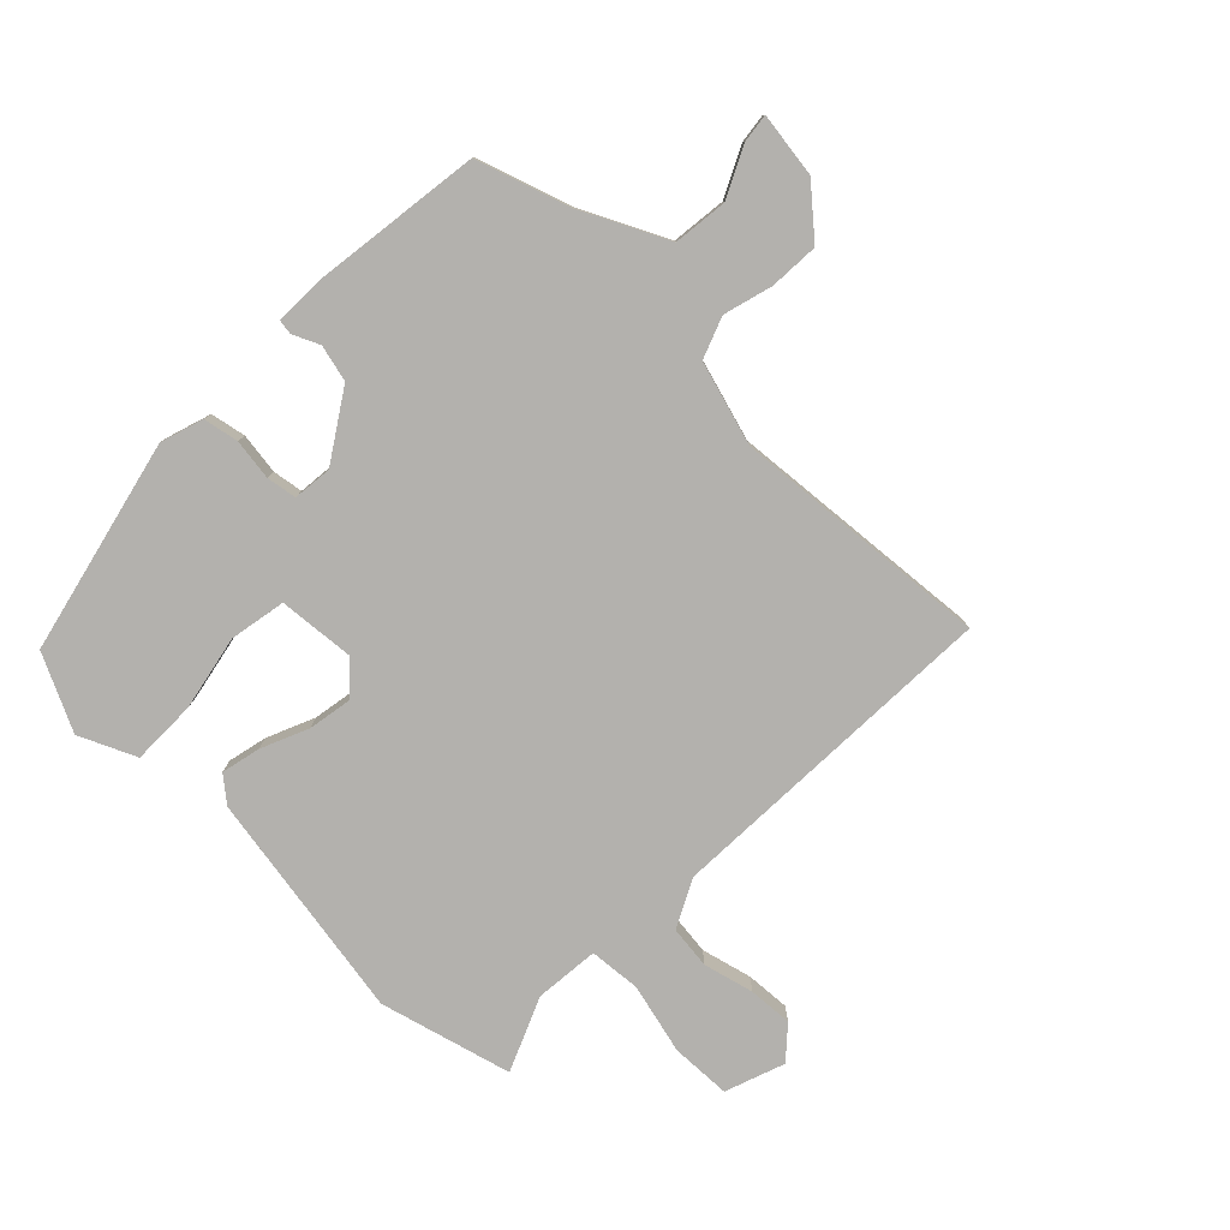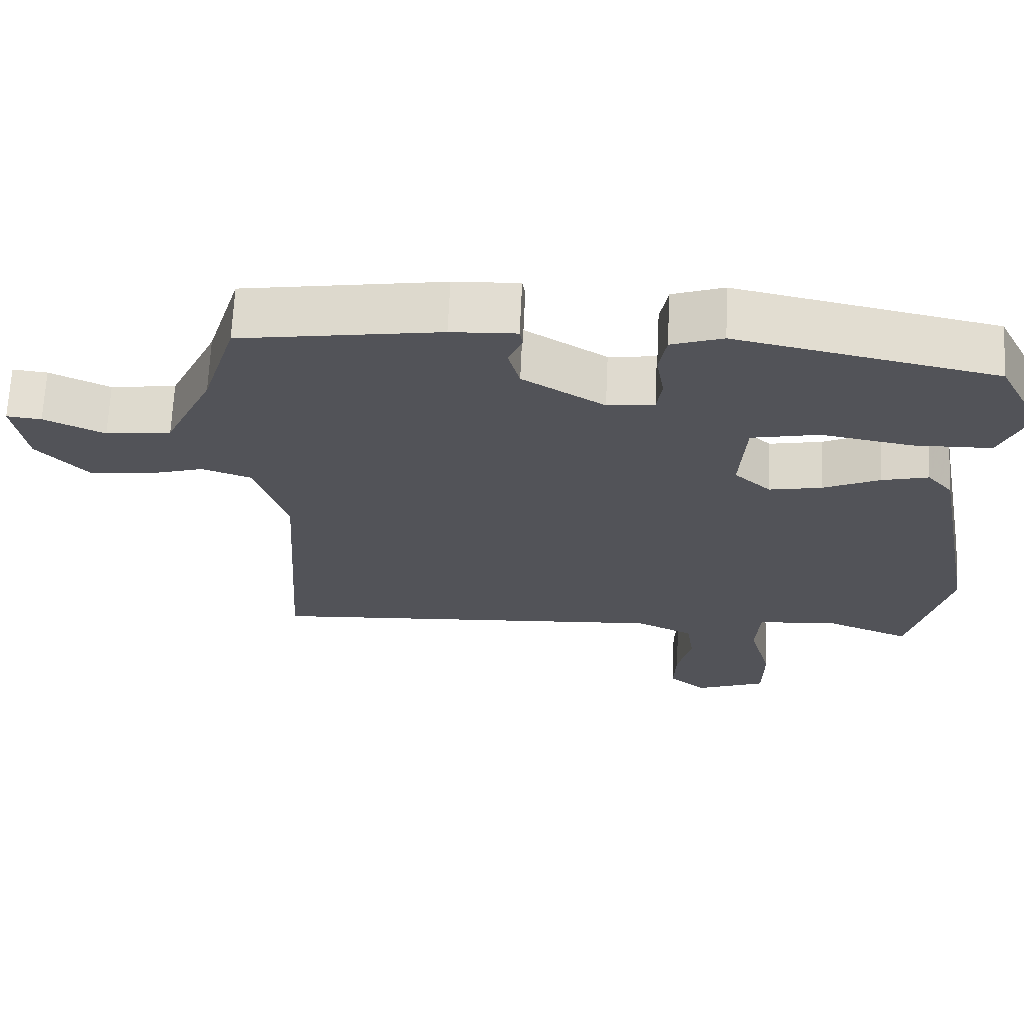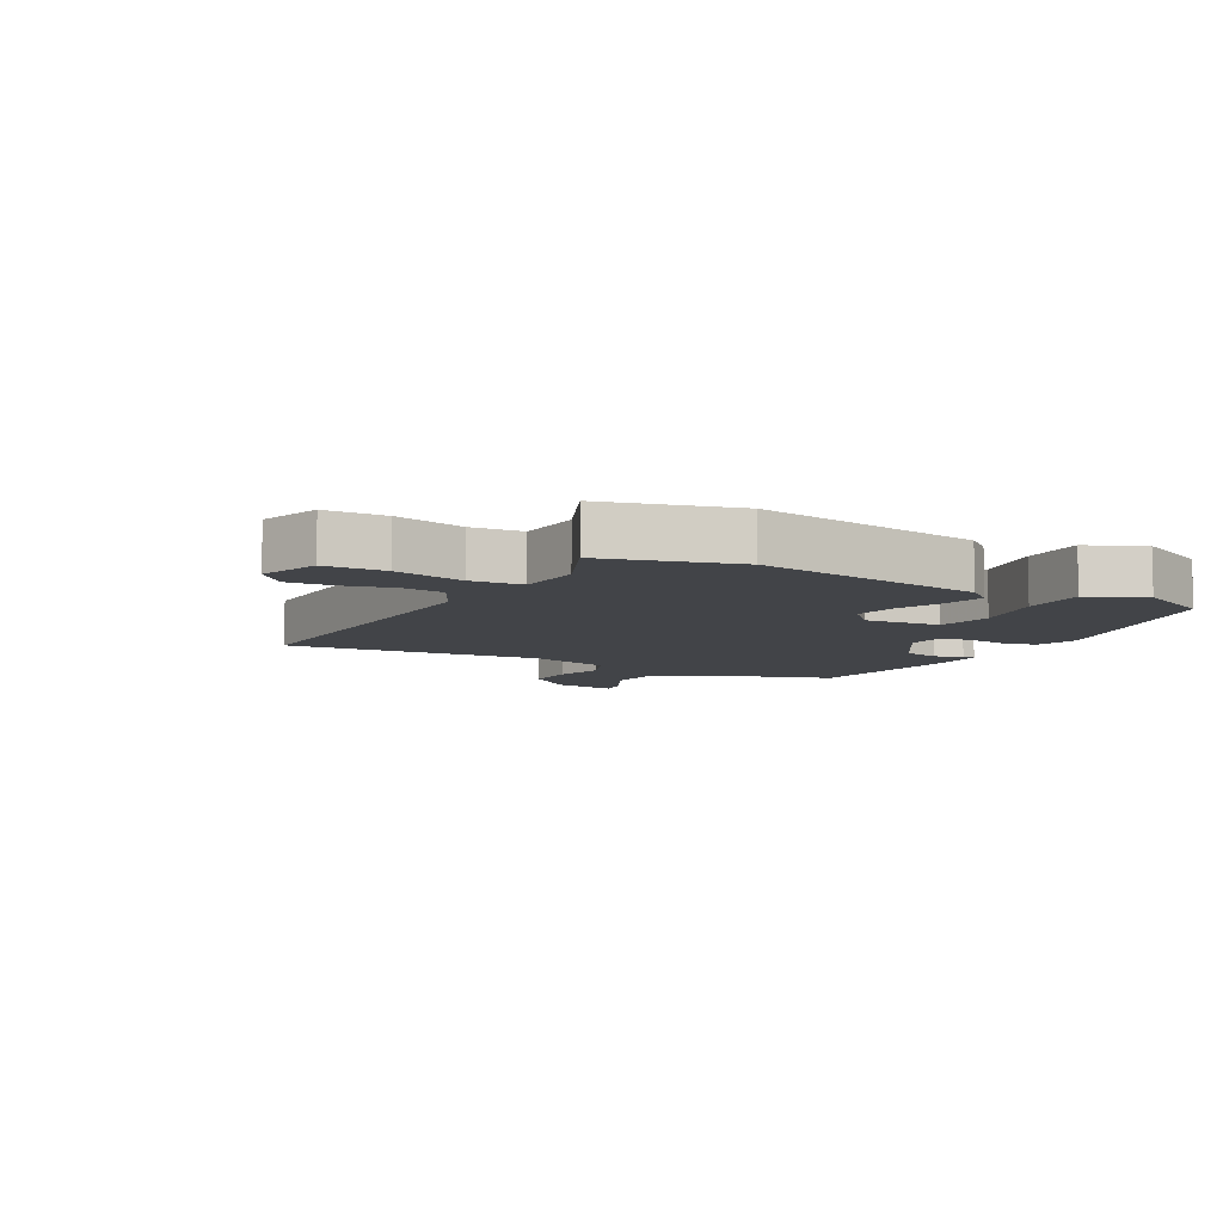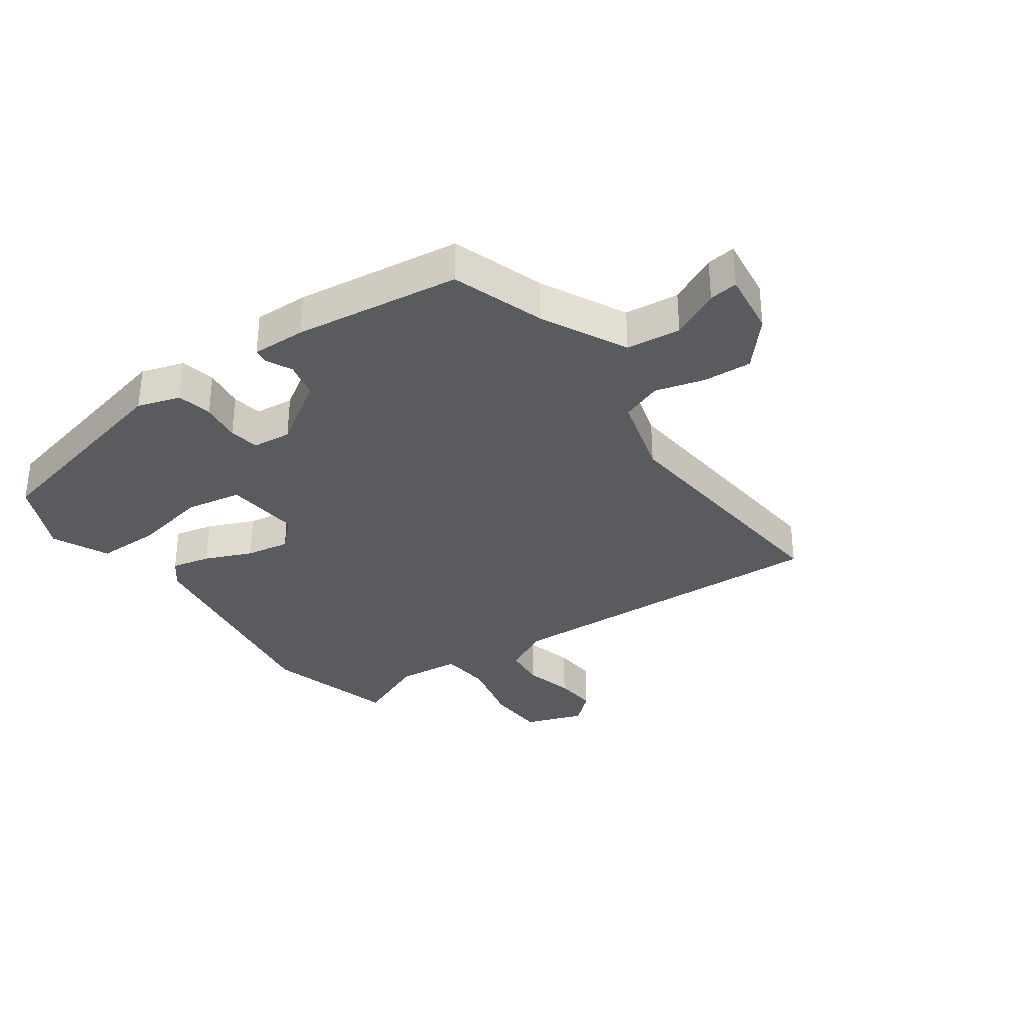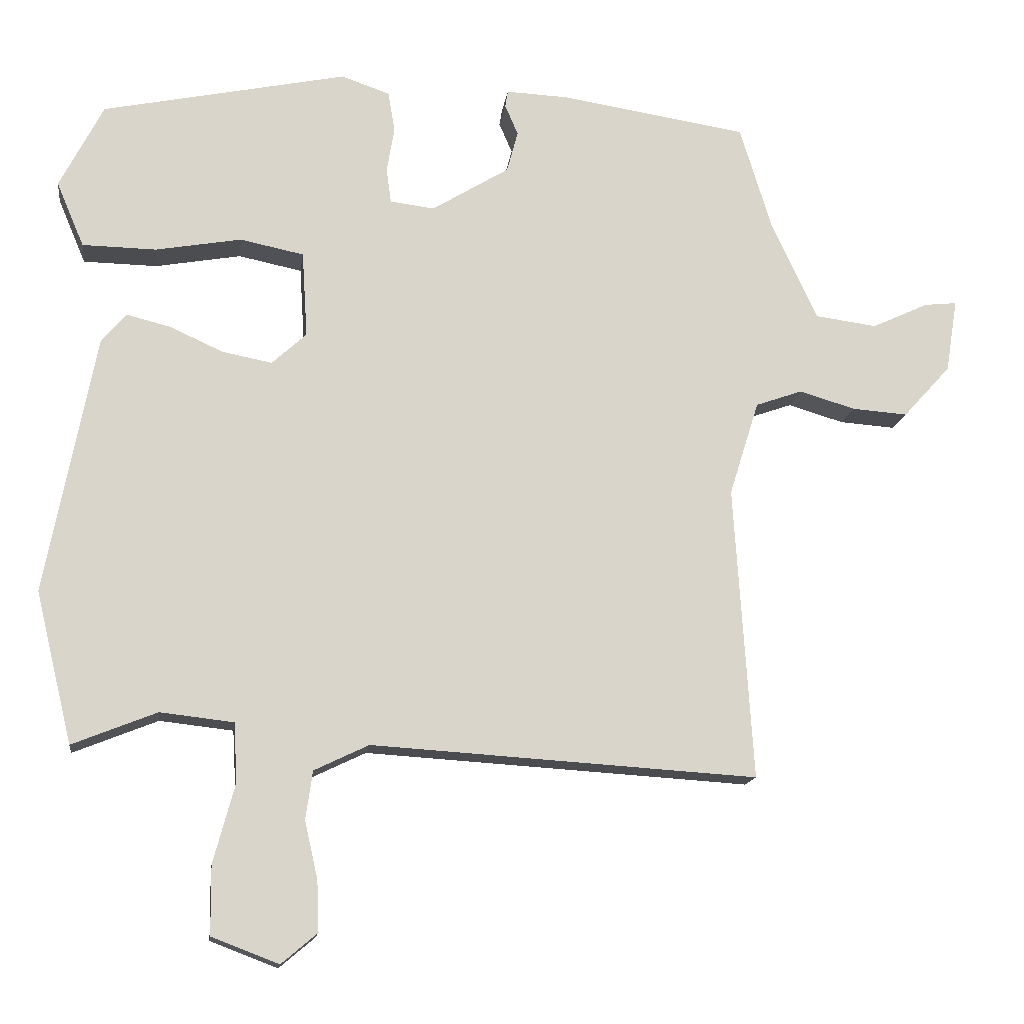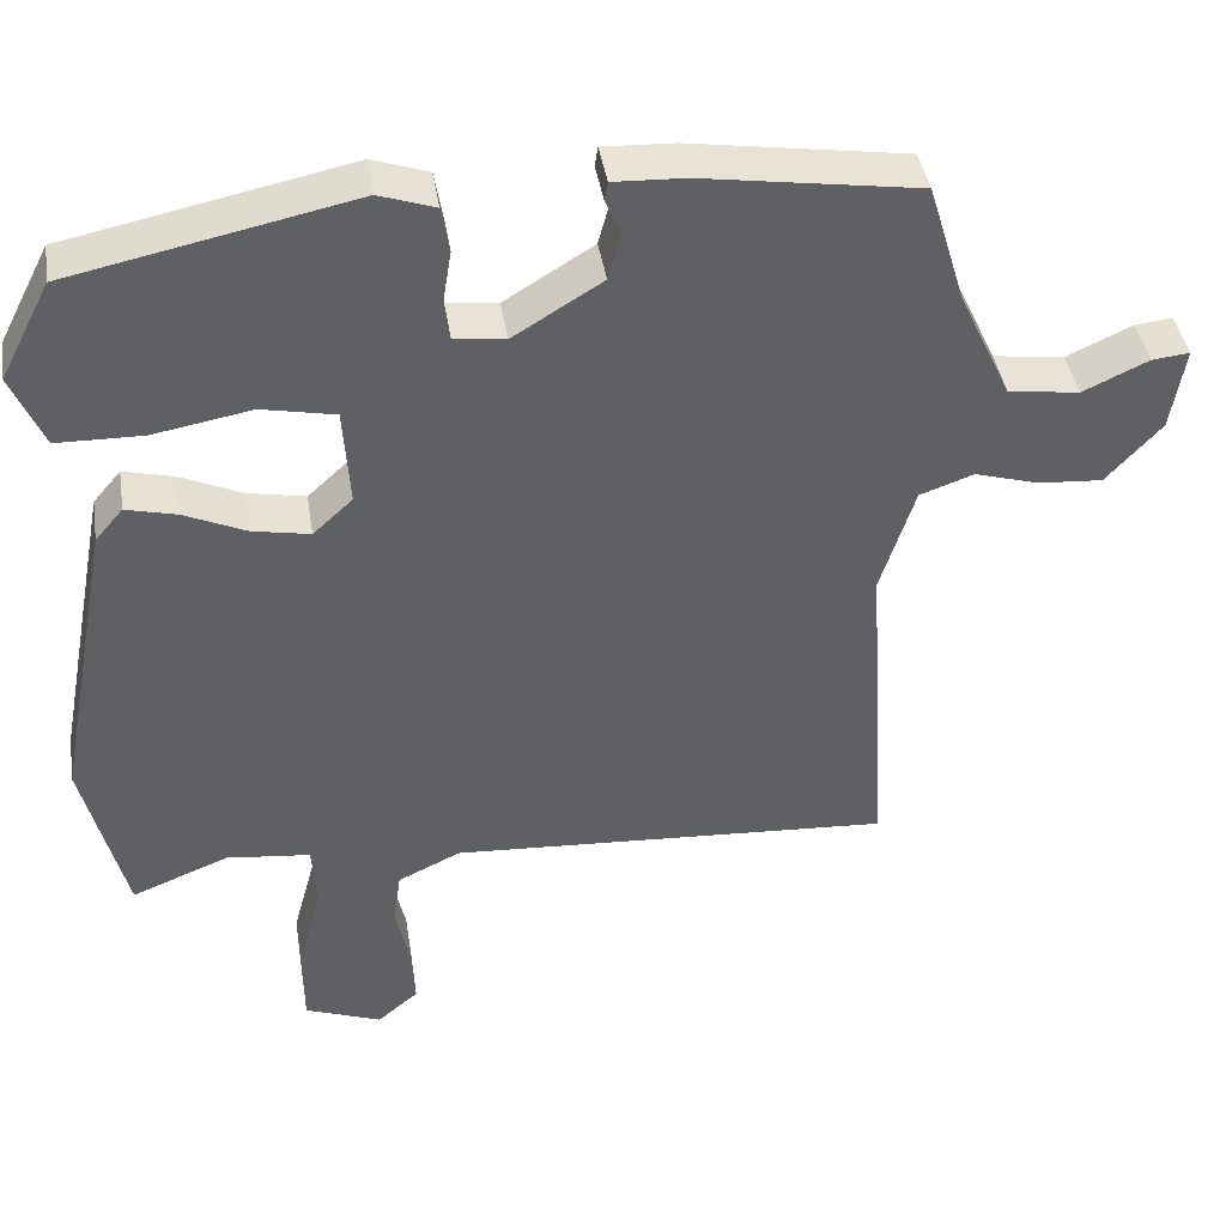
<metadata>
{"format":"obj","ext":"obj","renderer":"f3d","projection":"perspective","resolution":1024,"background":"white","views":[{"elev":-79.3,"azim":46.8,"up":"+Y"},{"elev":67.4,"azim":-177.4,"up":"+Z"},{"elev":-7.9,"azim":-117.3,"up":"+Y"},{"elev":-32.9,"azim":36.9,"up":"+Y"},{"elev":-14.8,"azim":-7.5,"up":"+Z"},{"elev":41.8,"azim":-9.0,"up":"+Z"}]}
</metadata>
<code>
v 0.484 0.07 -0.554
v -0.074 0.07 -0.519
v -0.153 0.07 -0.557
v -0.163 0.07 -0.627
v -0.144 0.07 -0.71
v -0.141 0.07 -0.783
v -0.193 0.07 -0.827
v -0.29 0.07 -0.79
v -0.291 0.07 -0.691
v -0.26 0.07 -0.576
v -0.265 0.07 -0.491
v -0.371 0.07 -0.479
v -0.493 0.07 -0.528
v -0.546 0.07 -0.31
v -0.474 0.07 0.067
v -0.439 0.07 0.108
v -0.375 0.07 0.092
v -0.298 0.07 0.057
v -0.226 0.07 0.043
v -0.176 0.07 0.089
v -0.184 0.07 0.214
v -0.276 0.07 0.233
v -0.4 0.07 0.211
v -0.507 0.07 0.213
v -0.547 0.07 0.307
v -0.484 0.07 0.43
v -0.13 0.07 0.504
v -0.06 0.07 0.48
v -0.05 0.07 0.422
v -0.061 0.07 0.355
v -0.054 0.07 0.305
v 0.01 0.07 0.297
v 0.122 0.07 0.366
v 0.138 0.07 0.426
v 0.119 0.07 0.47
v 0.123 0.07 0.494
v 0.212 0.07 0.49
v 0.484 0.07 0.448
v 0.531 0.07 0.294
v 0.597 0.07 0.153
v 0.686 0.07 0.141
v 0.768 0.07 0.179
v 0.815 0.07 0.184
v 0.798 0.07 0.078
v 0.729 0.07 0.002
v 0.648 0.07 0.008
v 0.568 0.07 0.032
v 0.5 0.07 0.008
v 0.457 0.07 -0.129
v 0.484 0 -0.554
v -0.074 0 -0.519
v -0.153 0 -0.557
v -0.163 0 -0.627
v -0.144 0 -0.71
v -0.141 0 -0.783
v -0.193 0 -0.827
v -0.29 0 -0.79
v -0.291 0 -0.691
v -0.26 0 -0.576
v -0.265 0 -0.491
v -0.371 0 -0.479
v -0.493 0 -0.528
v -0.546 0 -0.31
v -0.474 0 0.067
v -0.439 0 0.108
v -0.375 0 0.092
v -0.298 0 0.057
v -0.226 0 0.043
v -0.176 0 0.089
v -0.184 0 0.214
v -0.276 0 0.233
v -0.4 0 0.211
v -0.507 0 0.213
v -0.547 0 0.307
v -0.484 0 0.43
v -0.13 0 0.504
v -0.06 0 0.48
v -0.05 0 0.422
v -0.061 0 0.355
v -0.054 0 0.305
v 0.01 0 0.297
v 0.122 0 0.366
v 0.138 0 0.426
v 0.119 0 0.47
v 0.123 0 0.494
v 0.212 0 0.49
v 0.484 0 0.448
v 0.531 0 0.294
v 0.597 0 0.153
v 0.686 0 0.141
v 0.768 0 0.179
v 0.815 0 0.184
v 0.798 0 0.078
v 0.729 0 0.002
v 0.648 0 0.008
v 0.568 0 0.032
v 0.5 0 0.008
v 0.457 0 -0.129
f 44 45 46 47
f 42 43 44 47
f 41 42 47 48
f 40 41 48
f 39 40 48
f 38 39 48 49
f 34 35 36 37
f 33 34 37 38
f 32 33 38 49
f 27 28 29 30
f 27 30 31
f 26 27 31
f 25 26 31
f 22 23 24 25
f 21 22 25 31
f 20 21 31 32
f 15 16 17 18
f 15 18 19
f 12 13 14 15
f 11 12 15 19
f 10 11 19 20
f 8 9 10
f 7 8 10
f 4 5 6 7
f 3 4 7 10
f 2 3 10 20
f 20 32 49
f 1 2 20 49
f 96 95 94 93
f 96 93 92 91
f 97 96 91 90
f 97 90 89
f 97 89 88
f 98 97 88 87
f 86 85 84 83
f 87 86 83 82
f 98 87 82 81
f 79 78 77 76
f 80 79 76
f 80 76 75
f 80 75 74
f 74 73 72 71
f 80 74 71 70
f 81 80 70 69
f 67 66 65 64
f 68 67 64
f 64 63 62 61
f 68 64 61 60
f 69 68 60 59
f 59 58 57
f 59 57 56
f 56 55 54 53
f 59 56 53 52
f 69 59 52 51
f 98 81 69
f 98 69 51 50
f 1 50 51 2
f 2 51 52 3
f 3 52 53 4
f 4 53 54 5
f 5 54 55 6
f 6 55 56 7
f 7 56 57 8
f 8 57 58 9
f 9 58 59 10
f 10 59 60 11
f 11 60 61 12
f 12 61 62 13
f 13 62 63 14
f 14 63 64 15
f 15 64 65 16
f 16 65 66 17
f 17 66 67 18
f 18 67 68 19
f 19 68 69 20
f 20 69 70 21
f 21 70 71 22
f 22 71 72 23
f 23 72 73 24
f 24 73 74 25
f 25 74 75 26
f 26 75 76 27
f 27 76 77 28
f 28 77 78 29
f 29 78 79 30
f 30 79 80 31
f 31 80 81 32
f 32 81 82 33
f 33 82 83 34
f 34 83 84 35
f 35 84 85 36
f 36 85 86 37
f 37 86 87 38
f 38 87 88 39
f 39 88 89 40
f 40 89 90 41
f 41 90 91 42
f 42 91 92 43
f 43 92 93 44
f 44 93 94 45
f 45 94 95 46
f 46 95 96 47
f 47 96 97 48
f 48 97 98 49
f 49 98 50 1

</code>
